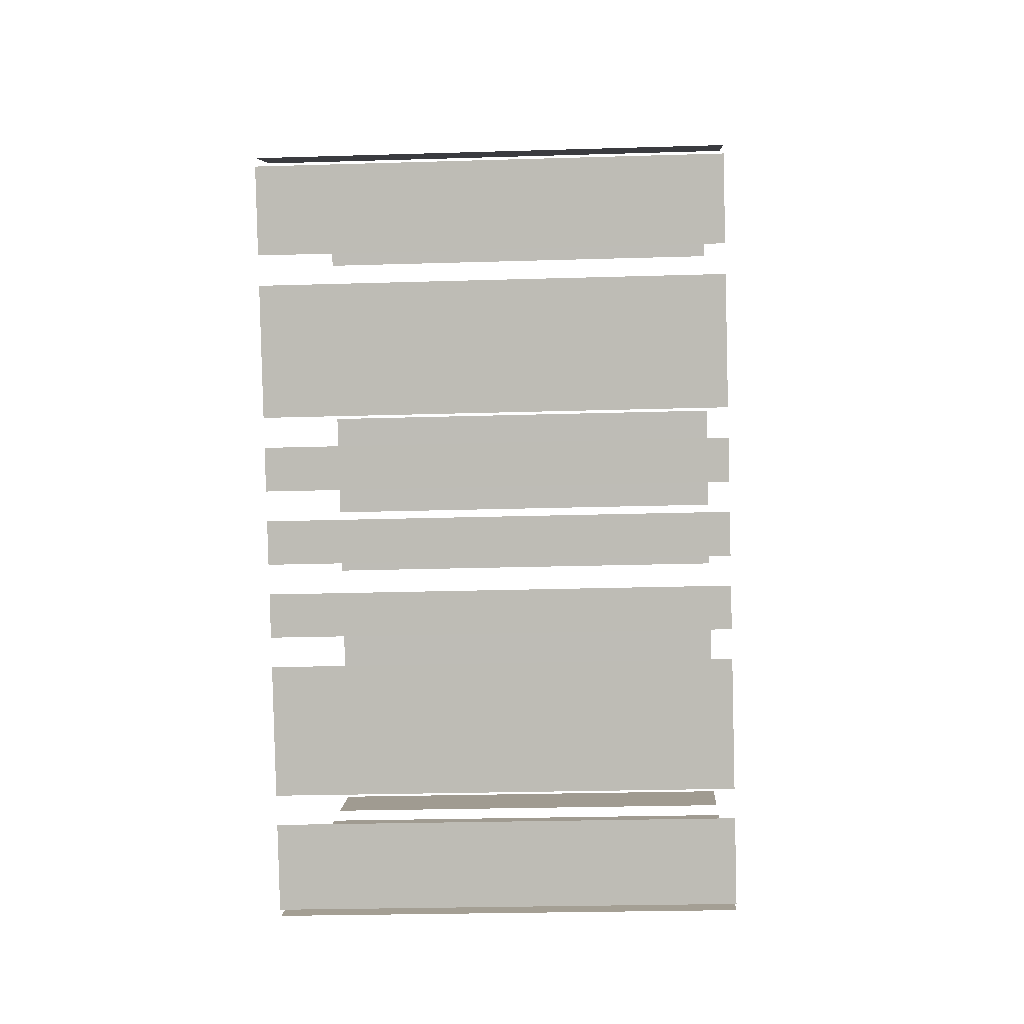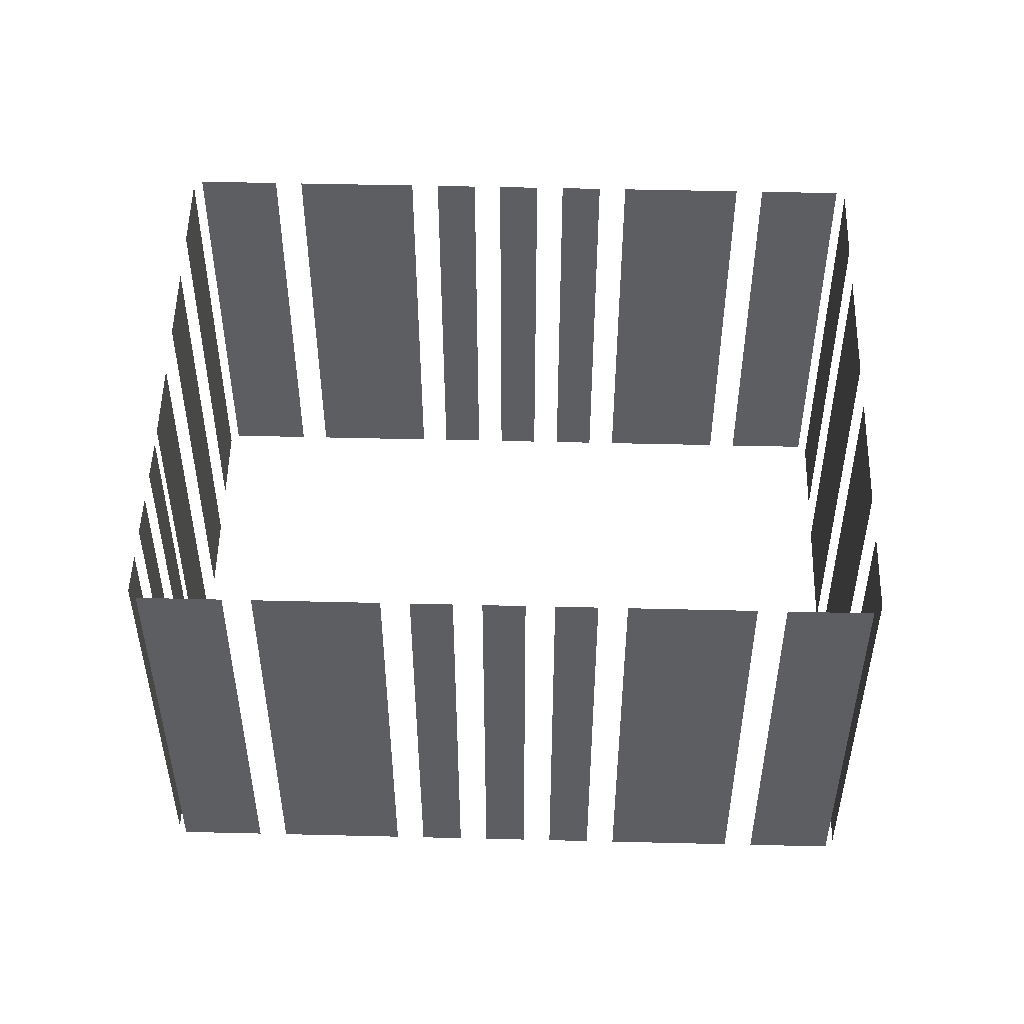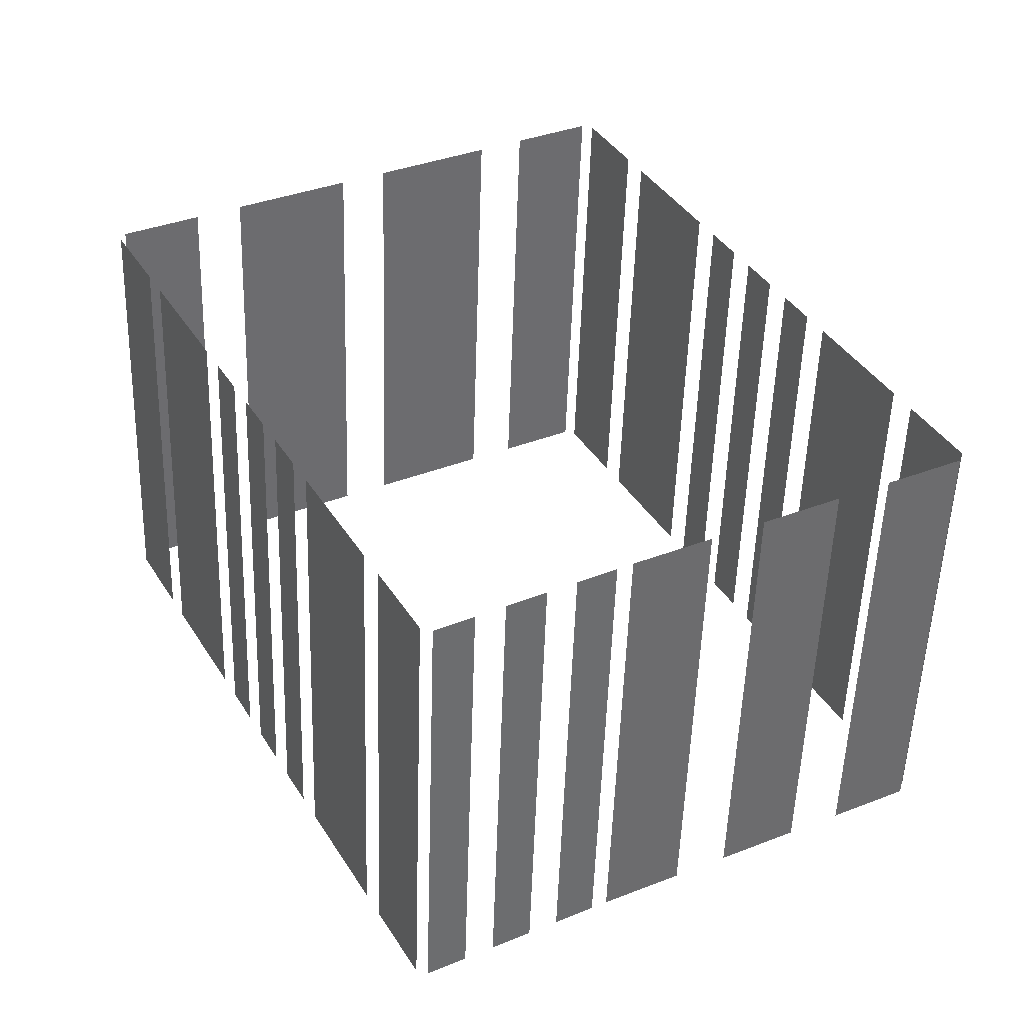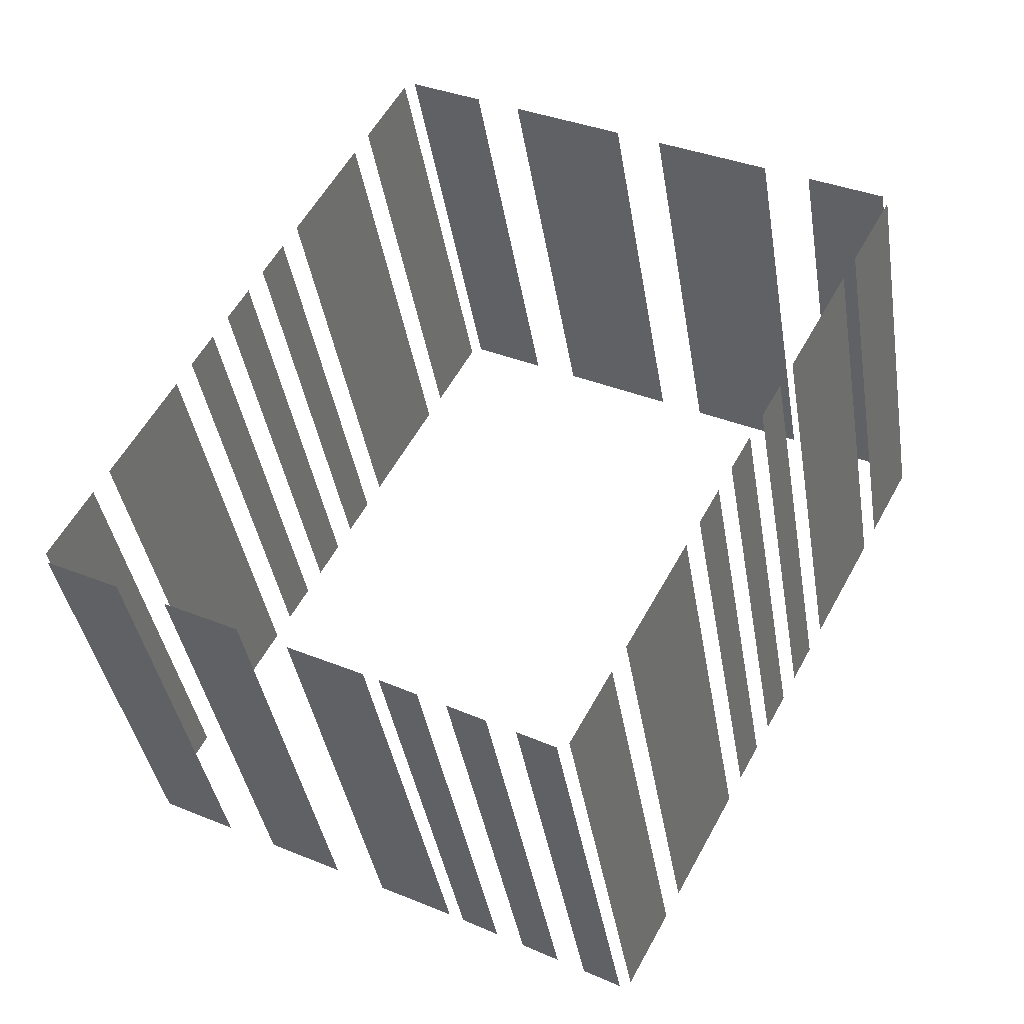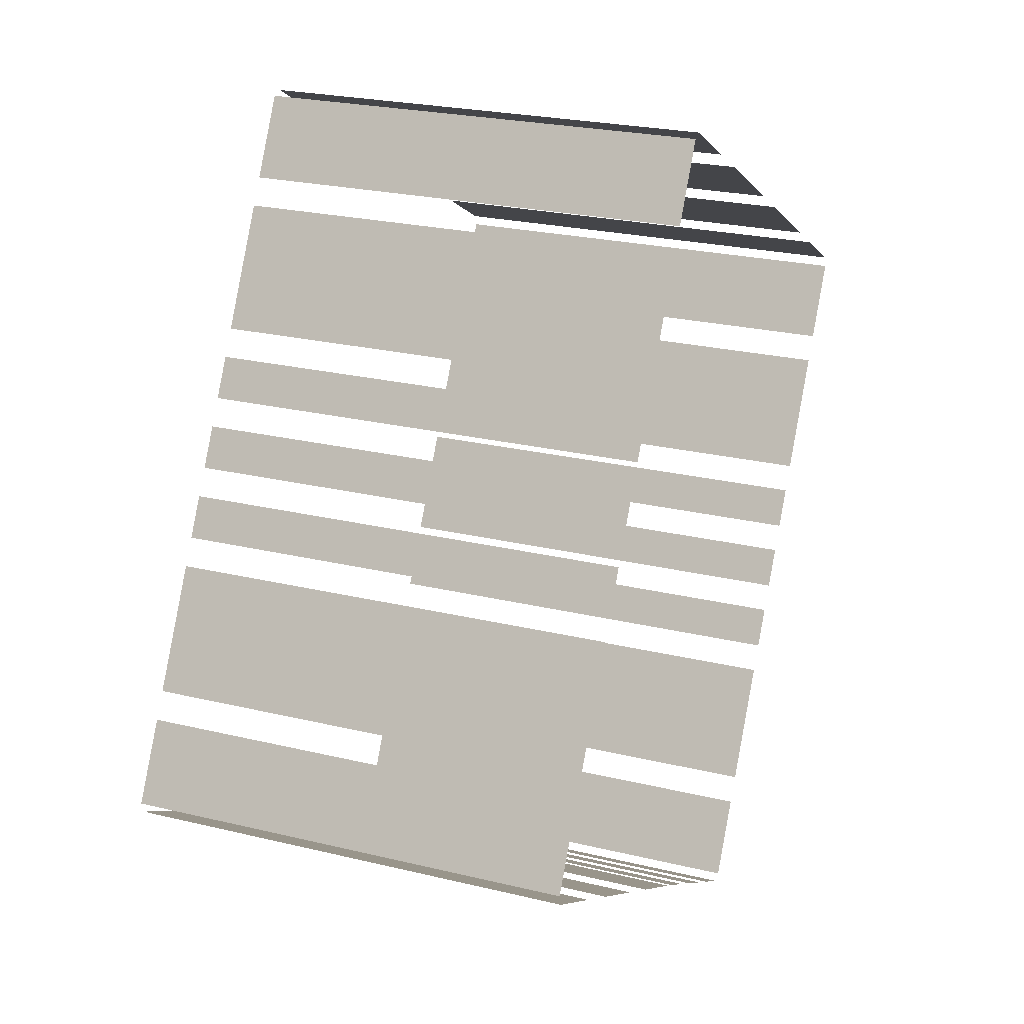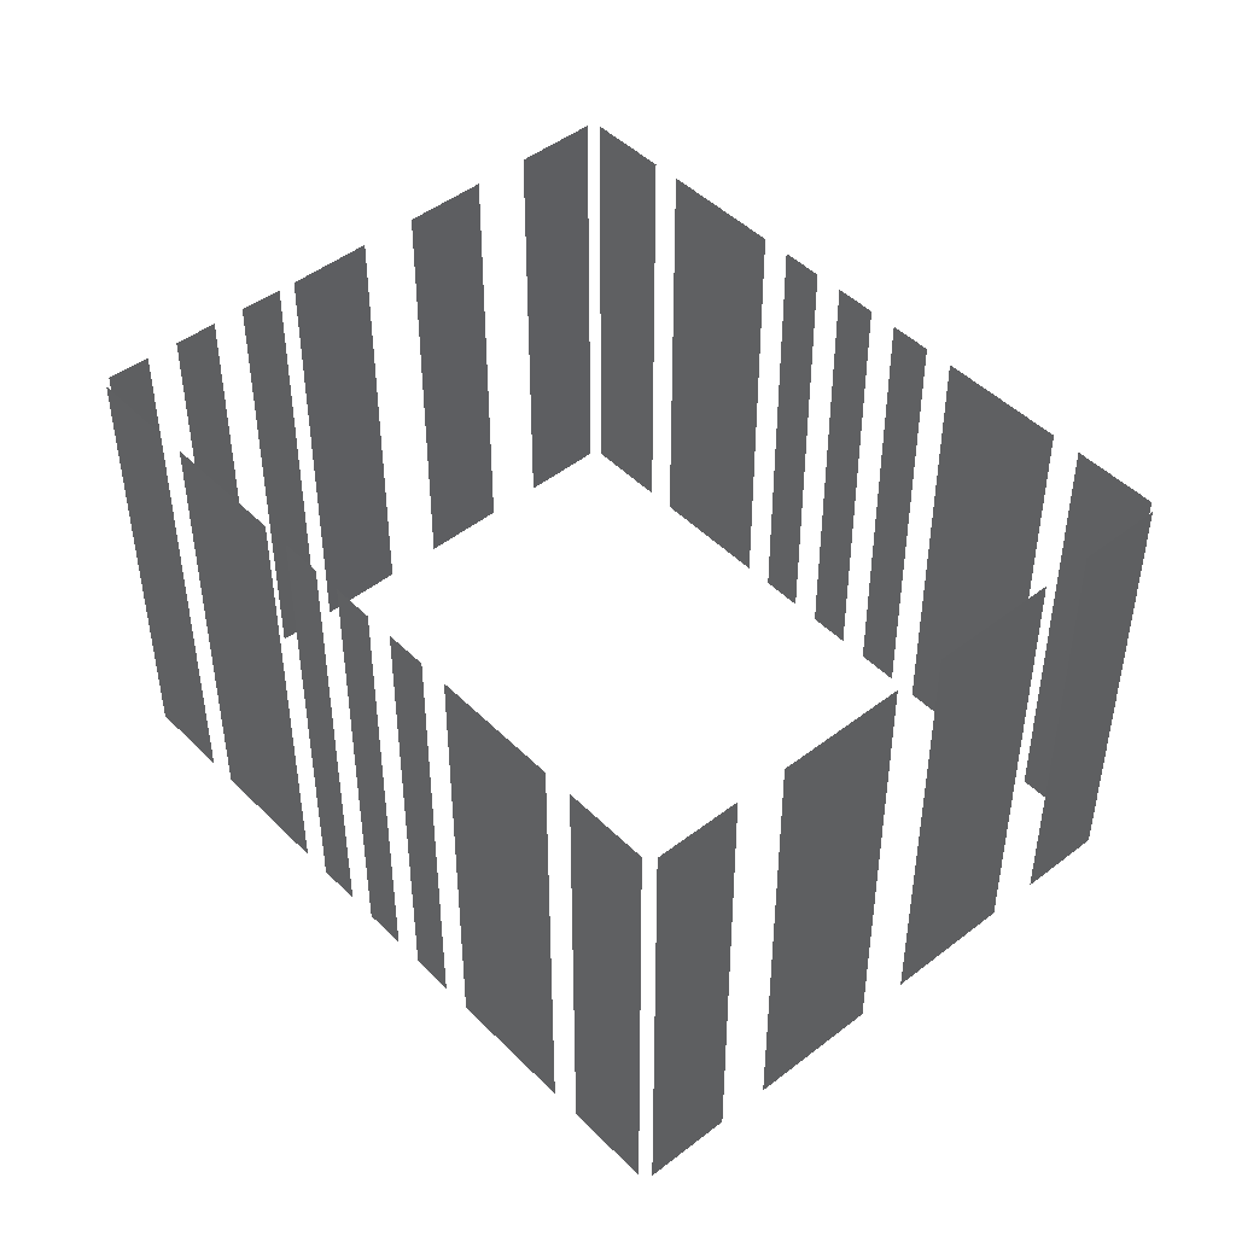
<metadata>
{"format":"obj","ext":"obj","renderer":"f3d","projection":"perspective","resolution":1024,"background":"white","views":[{"elev":-23.5,"azim":93.0,"up":"+Y"},{"elev":51.4,"azim":63.1,"up":"+Z"},{"elev":-52.3,"azim":178.2,"up":"+Y"},{"elev":-39.4,"azim":9.2,"up":"+Y"},{"elev":23.8,"azim":-67.9,"up":"+Y"},{"elev":46.3,"azim":110.1,"up":"+Z"}]}
</metadata>
<code>
o geometryt000010000010000110010110000110000100110010110010st63_W
v 19.81 -225.4 310.9
v 19.81 -225.4 292.6
v 18.17 -228.4 292.6
v 18.17 -228.4 310.9
v 22.85 -219.8 310.9
v 22.85 -219.8 292.6
v 20.38 -224.3 292.6
v 20.38 -224.3 310.9
v 24.23 -217.2 310.9
v 24.23 -217.2 292.6
v 23.41 -218.7 292.6
v 23.41 -218.7 310.9
v 25.62 -214.6 310.9
v 25.62 -214.6 292.6
v 24.8 -216.2 292.6
v 24.8 -216.2 310.9
v 27.01 -212.1 310.9
v 27.01 -212.1 292.6
v 26.19 -213.6 292.6
v 26.19 -213.6 310.9
v 30.04 -206.5 310.9
v 30.04 -206.5 292.6
v 27.57 -211 292.6
v 27.57 -211 310.9
v 32.25 -202.4 292.6
v 30.61 -205.4 292.6
v 30.61 -205.4 310.9
v 32.25 -202.4 310.9
v 18.31 -228.9 292.6
v 21.37 -230.5 292.6
v 21.37 -230.5 310.9
v 18.31 -228.9 310.9
v 23.43 -231.6 310.9
v 23.43 -231.6 292.6
v 26.49 -233.2 292.6
v 26.49 -233.2 310.9
v 28.55 -234.3 292.6
v 31.61 -236 292.6
v 31.61 -236 310.9
v 28.55 -234.3 310.9
v 32.22 -236.3 310.9
v 32.22 -236.3 292.6
v 33.73 -237.1 292.6
v 33.73 -237.1 310.9
v 34.84 -237.8 310.9
v 34.84 -237.8 292.6
v 36.35 -238.6 292.6
v 36.35 -238.6 310.9
v 37.47 -239.2 310.9
v 37.47 -239.2 292.6
v 38.98 -240.1 292.6
v 38.98 -240.1 310.9
v 35.76 -203.9 310.9
v 35.76 -203.9 292.6
v 32.72 -202.2 292.6
v 32.72 -202.2 310.9
v 42.15 -207.3 292.6
v 37.58 -204.9 292.6
v 37.58 -204.9 310.9
v 42.15 -207.3 310.9
v 48.53 -210.8 292.6
v 43.97 -208.3 292.6
v 43.97 -208.3 310.9
v 48.53 -210.8 310.9
v 53.39 -213.4 292.6
v 50.35 -211.8 292.6
v 50.35 -211.8 310.9
v 53.39 -213.4 310.9
v 39.45 -239.9 310.9
v 39.45 -239.9 292.6
v 41.09 -236.9 292.6
v 41.09 -236.9 310.9
v 41.66 -235.9 310.9
v 41.66 -235.9 292.6
v 44.13 -231.3 292.6
v 44.13 -231.3 310.9
v 44.69 -230.2 310.9
v 44.69 -230.2 292.6
v 45.51 -228.7 292.6
v 45.51 -228.7 310.9
v 46.08 -227.7 292.6
v 46.9 -226.2 292.6
v 46.9 -226.2 310.9
v 46.08 -227.7 310.9
v 47.47 -225.1 292.6
v 48.29 -223.6 292.6
v 48.29 -223.6 310.9
v 47.47 -225.1 310.9
v 48.85 -222.5 310.9
v 48.85 -222.5 292.6
v 51.32 -218 292.6
v 51.32 -218 310.9
v 51.89 -216.9 310.9
v 51.89 -216.9 292.6
v 53.53 -213.9 292.6
v 53.53 -213.9 310.9
f 1 2 3
f 1 3 4
f 5 6 7
f 5 7 8
f 9 10 11
f 9 11 12
f 13 14 15
f 13 15 16
f 17 18 19
f 17 19 20
f 21 22 23
f 21 23 24
f 25 26 27
f 28 25 27
f 29 30 31
f 32 29 31
f 33 34 35
f 33 35 36
f 37 38 39
f 40 37 39
f 41 42 43
f 41 43 44
f 45 46 47
f 45 47 48
f 49 50 51
f 49 51 52
f 53 54 55
f 53 55 56
f 57 58 59
f 60 57 59
f 61 62 63
f 64 61 63
f 65 66 67
f 68 65 67
f 69 70 71
f 69 71 72
f 73 74 75
f 73 75 76
f 77 78 79
f 77 79 80
f 81 82 83
f 84 81 83
f 85 86 87
f 88 85 87
f 93 94 95
f 93 95 96
f 89 90 91
f 89 91 92

</code>
